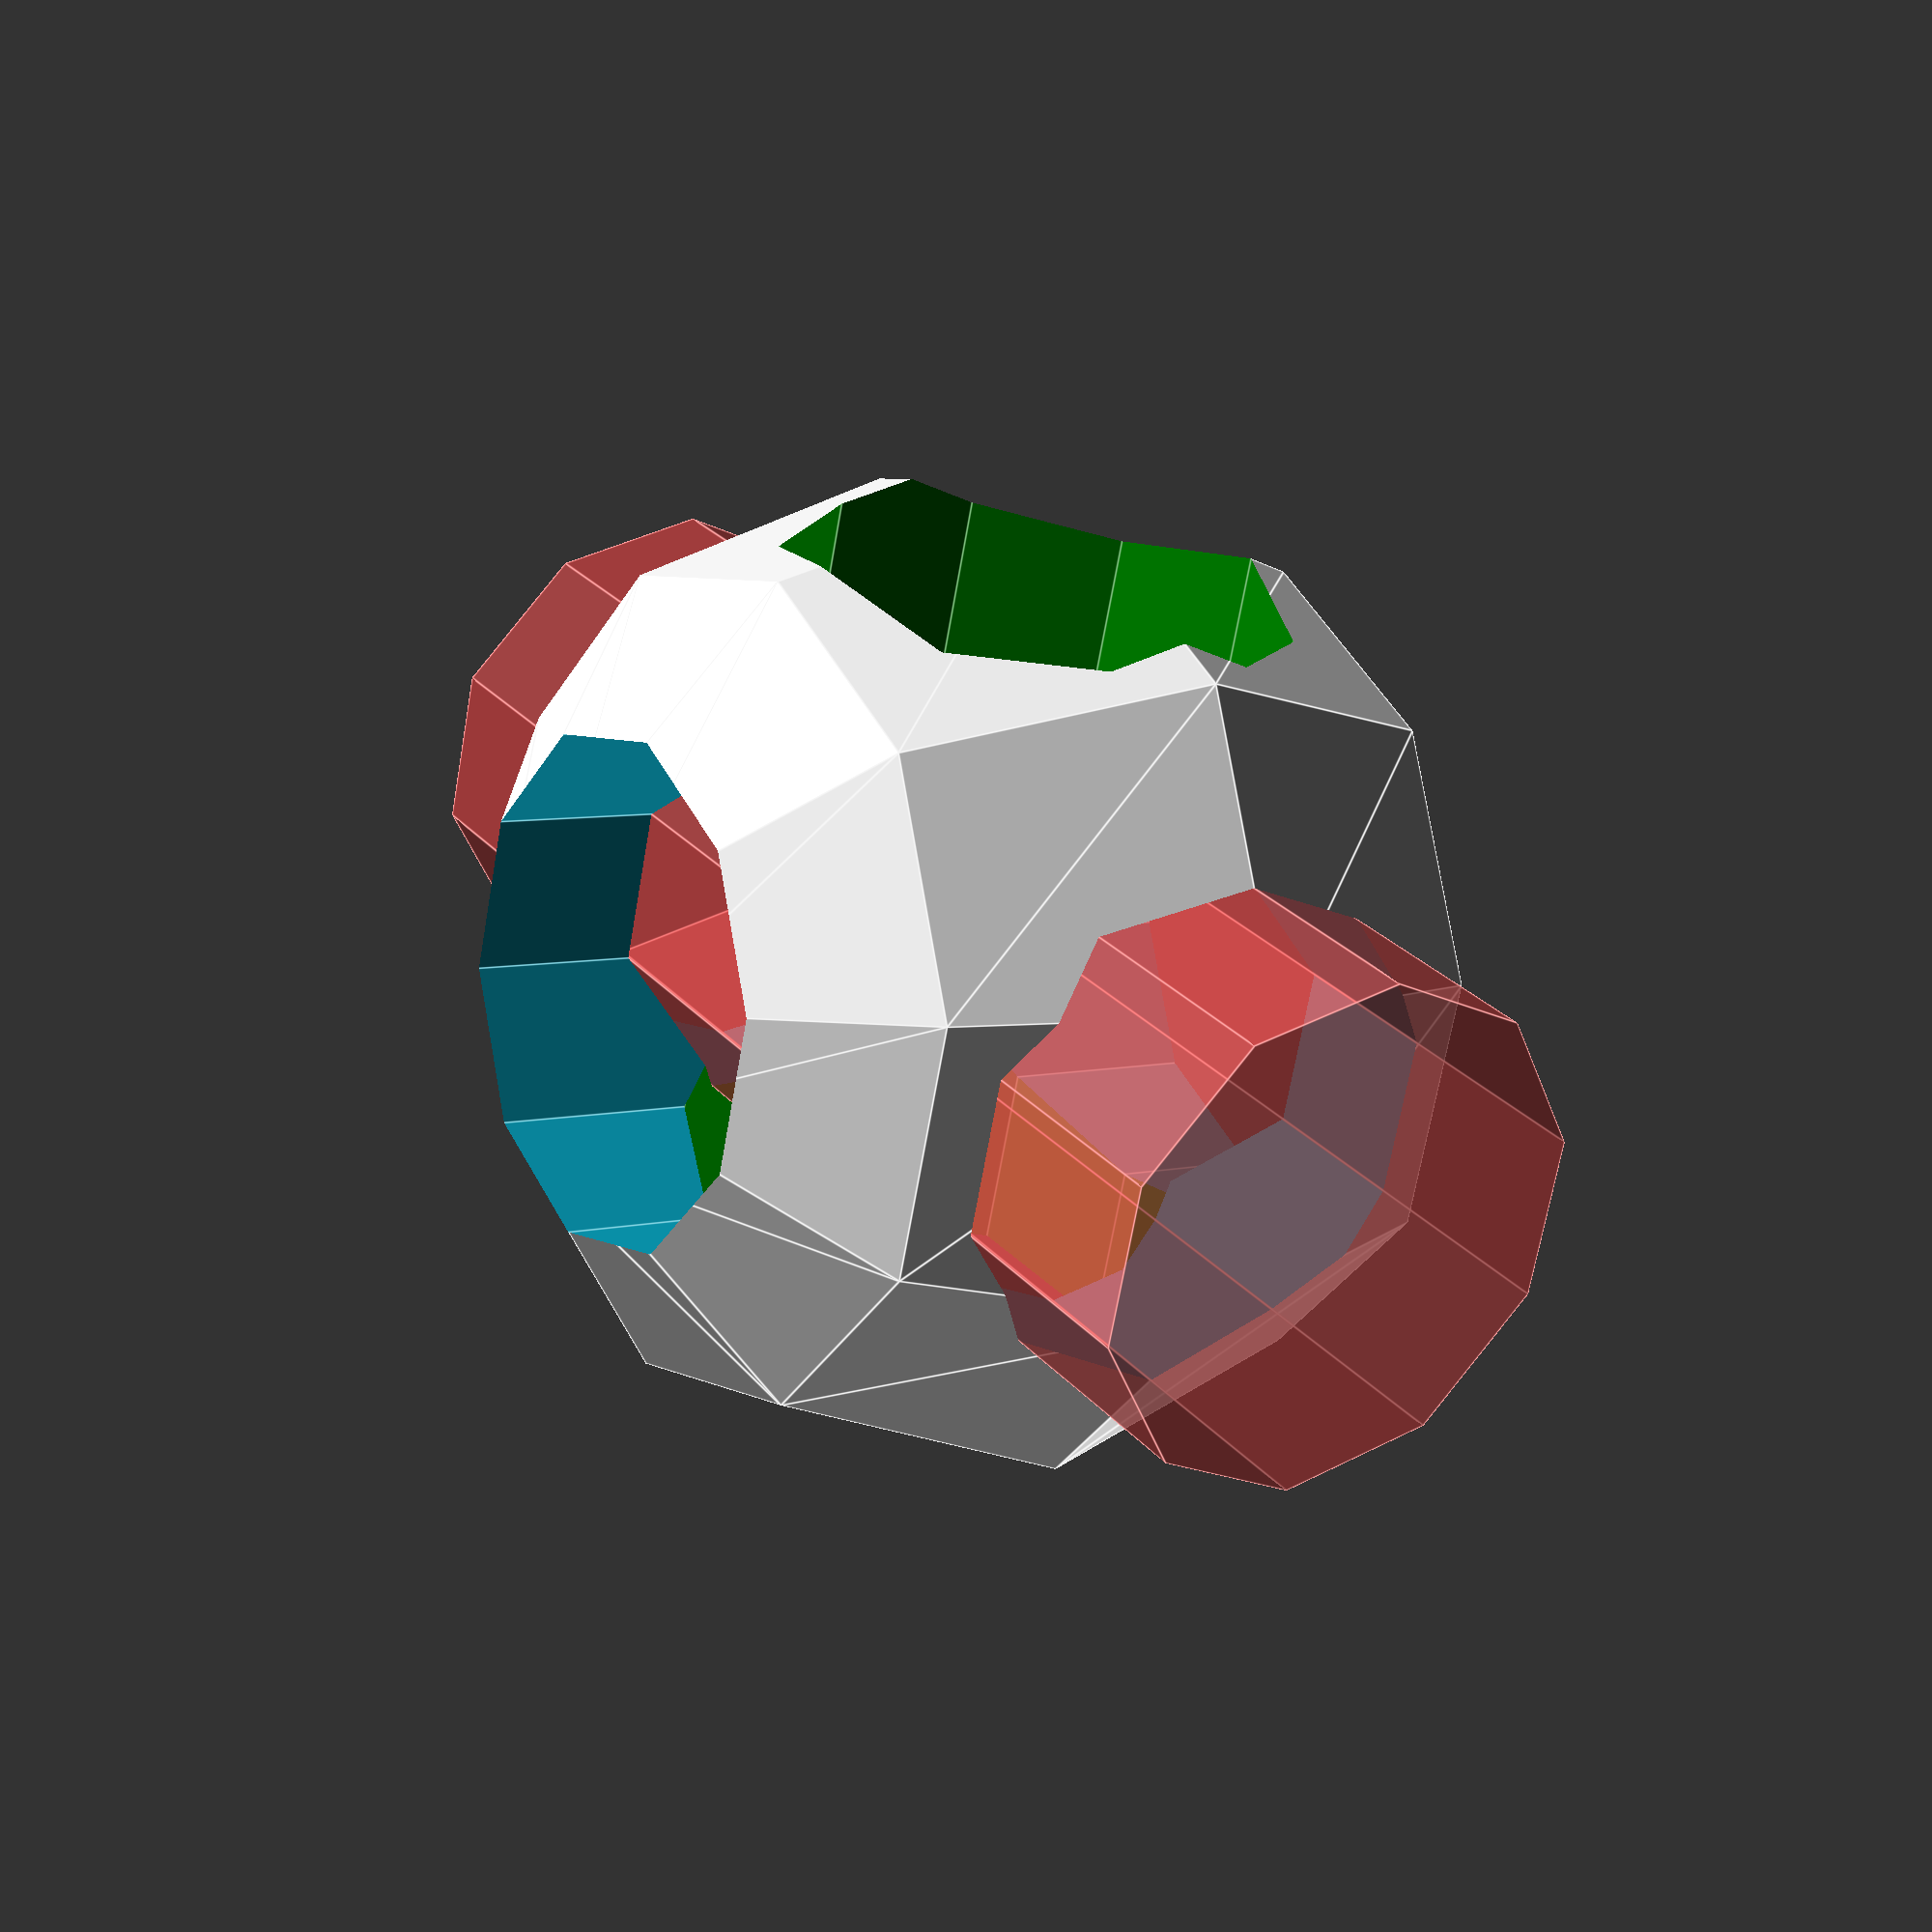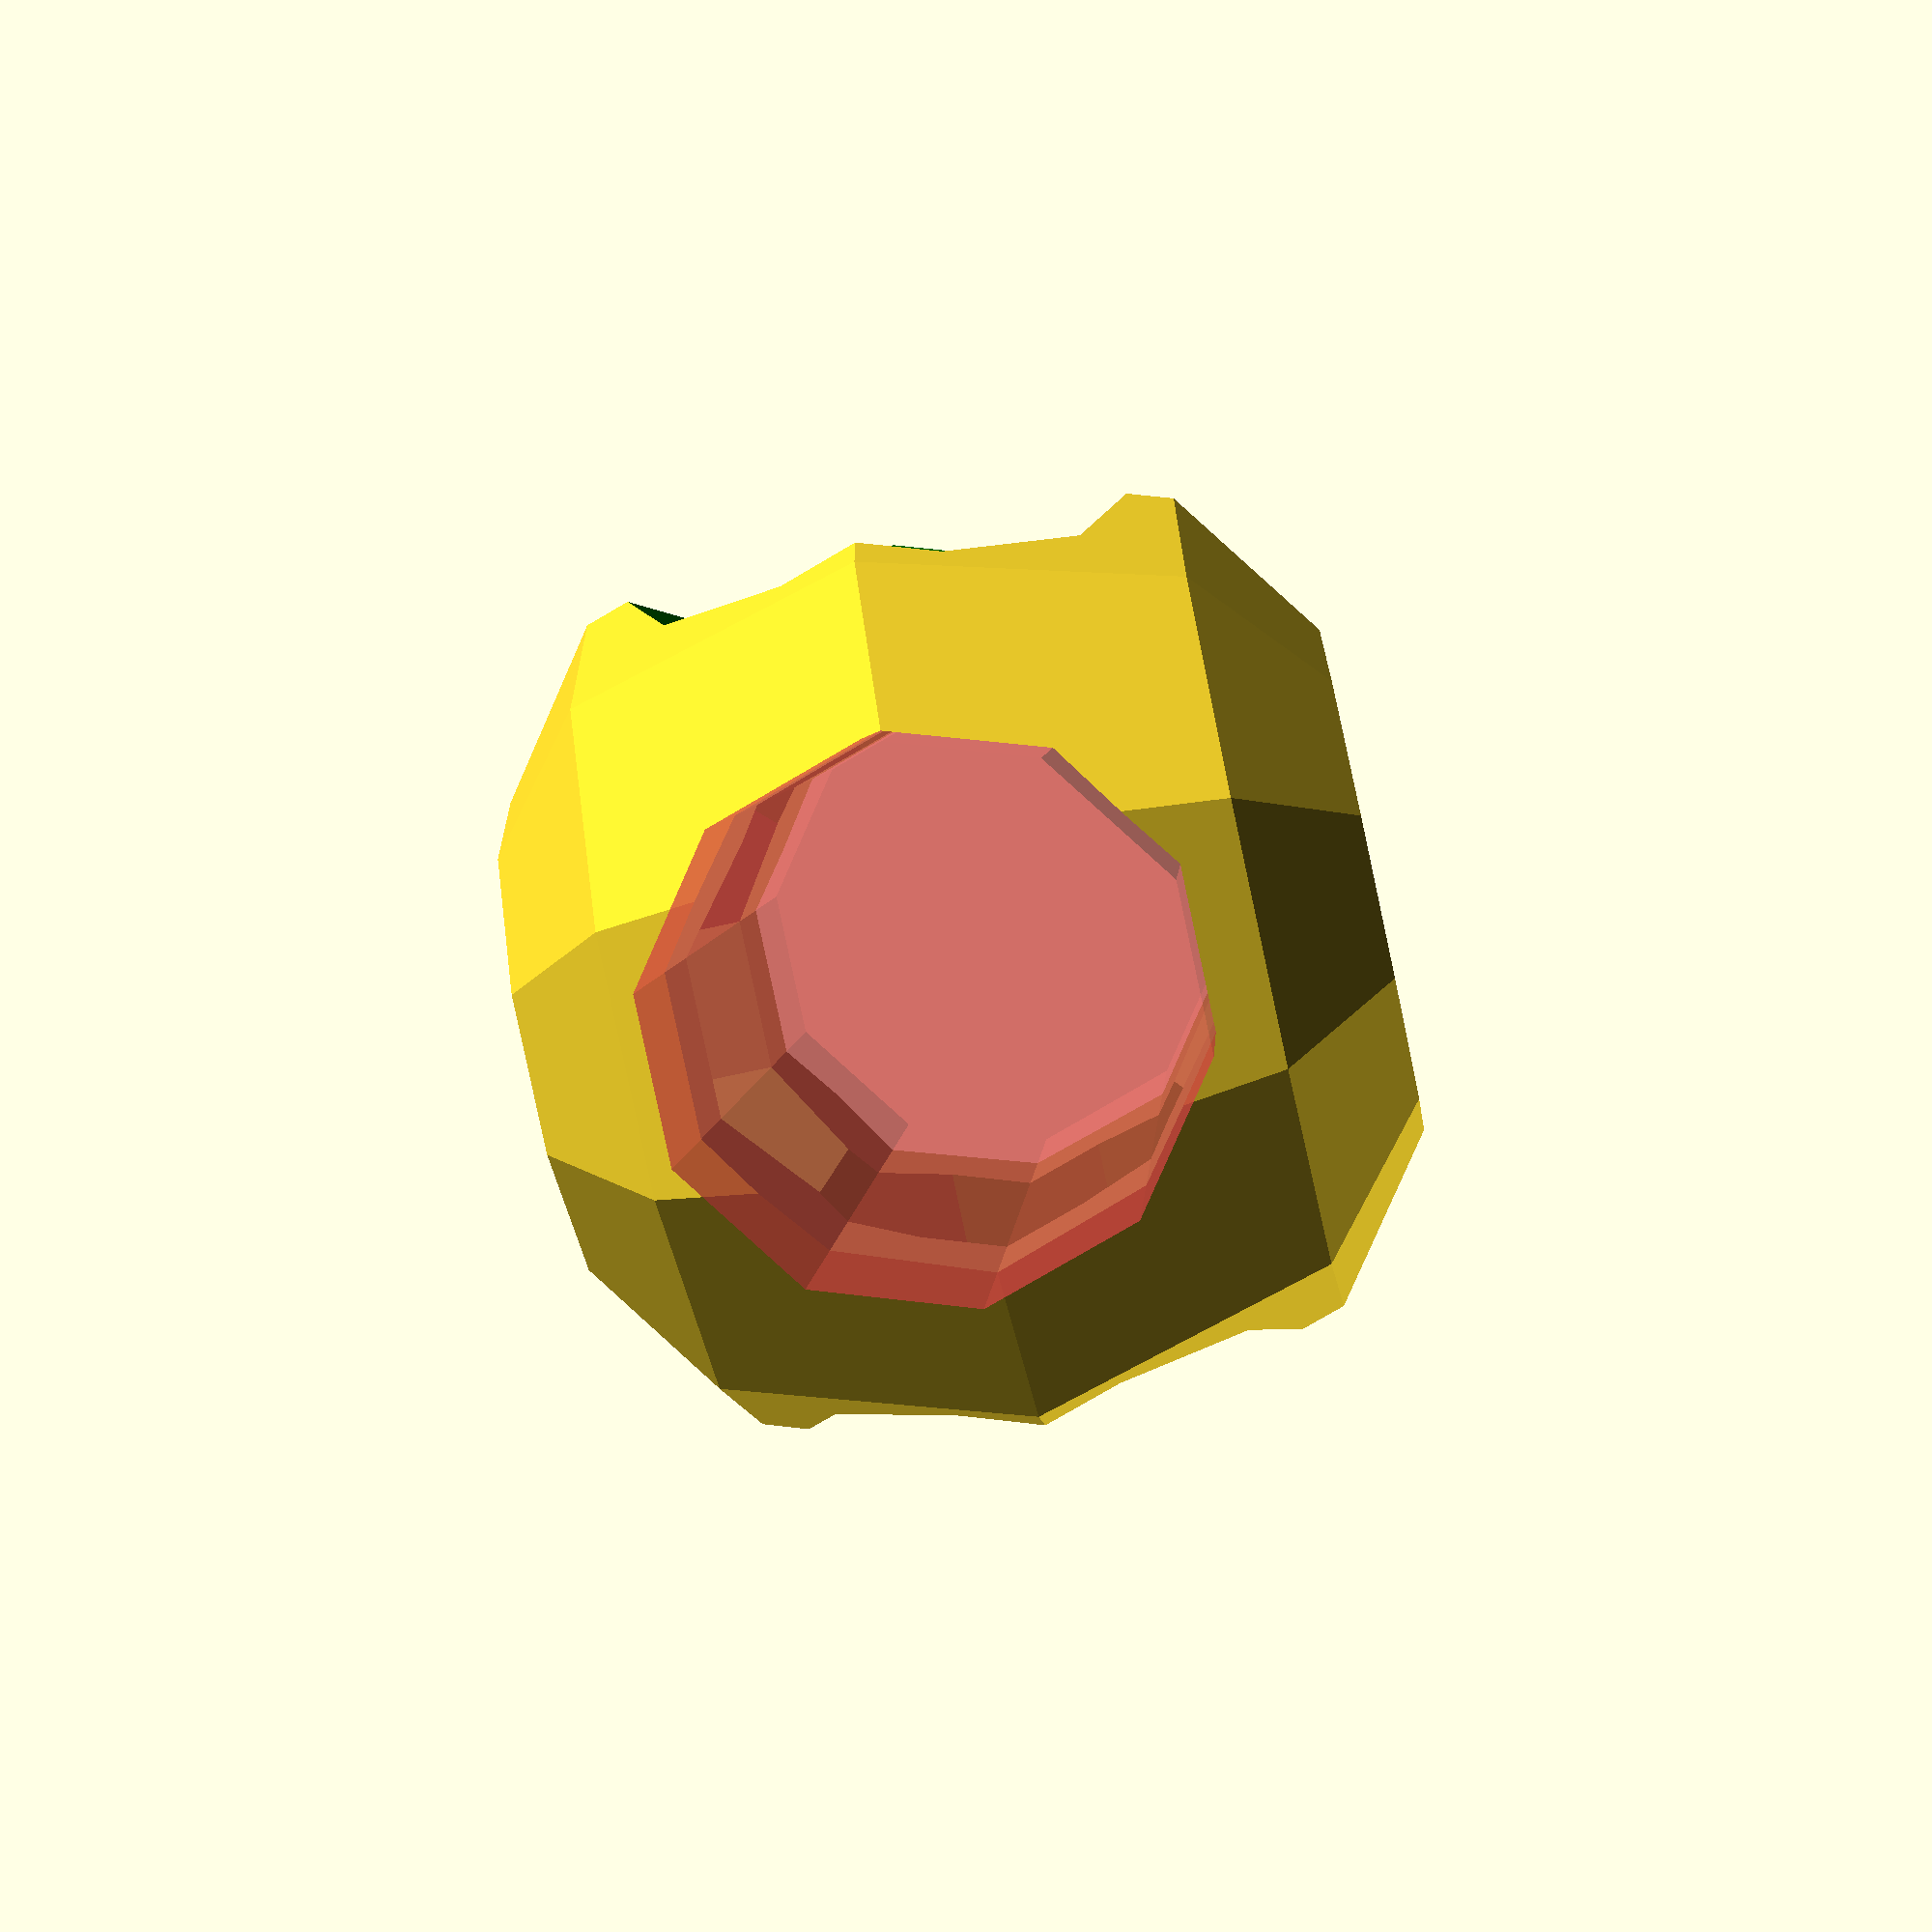
<openscad>

// part to generate
part = "ball"; // [all, ball, stick]

// size of the model
size=50; // [10:5:100]

/* [Animation] */
// resolution
$fn=10;

/* [Animation] */
// rotating animation
animation_rotation = false;

/* [Hidden] */
is_animated = animation_rotation;
$vpt = is_animated?[0, 0, 0]:$vpt;
$vpr = is_animated?[60, 0, animation_rotation?(365 * $t):45]:$vpr;  // animation rotate around the object
$vpd = is_animated?200:$vpd;

if (part == "ball") {
    ball(size);
} else if (part == "stick") {
    stick(size);
} else {
    ball(size);
    stick(size);
}

module stick(size) {
    color("green") rotate([0, 90, 0]) cylinder(d=size/2, h=size * 1.25, center=true);
}

module ball(size) {
    difference() {
        sphere(d=size);
        cylinder(d=size/2, h=size * 1.25, center=true);
        #rotate([90, 0, 0]) cylinder(d=size/2, h=size * 1.25, center=true);
        stick(size);
    }
}

</openscad>
<views>
elev=353.8 azim=108.0 roll=55.9 proj=p view=edges
elev=69.9 azim=15.8 roll=282.6 proj=p view=solid
</views>
